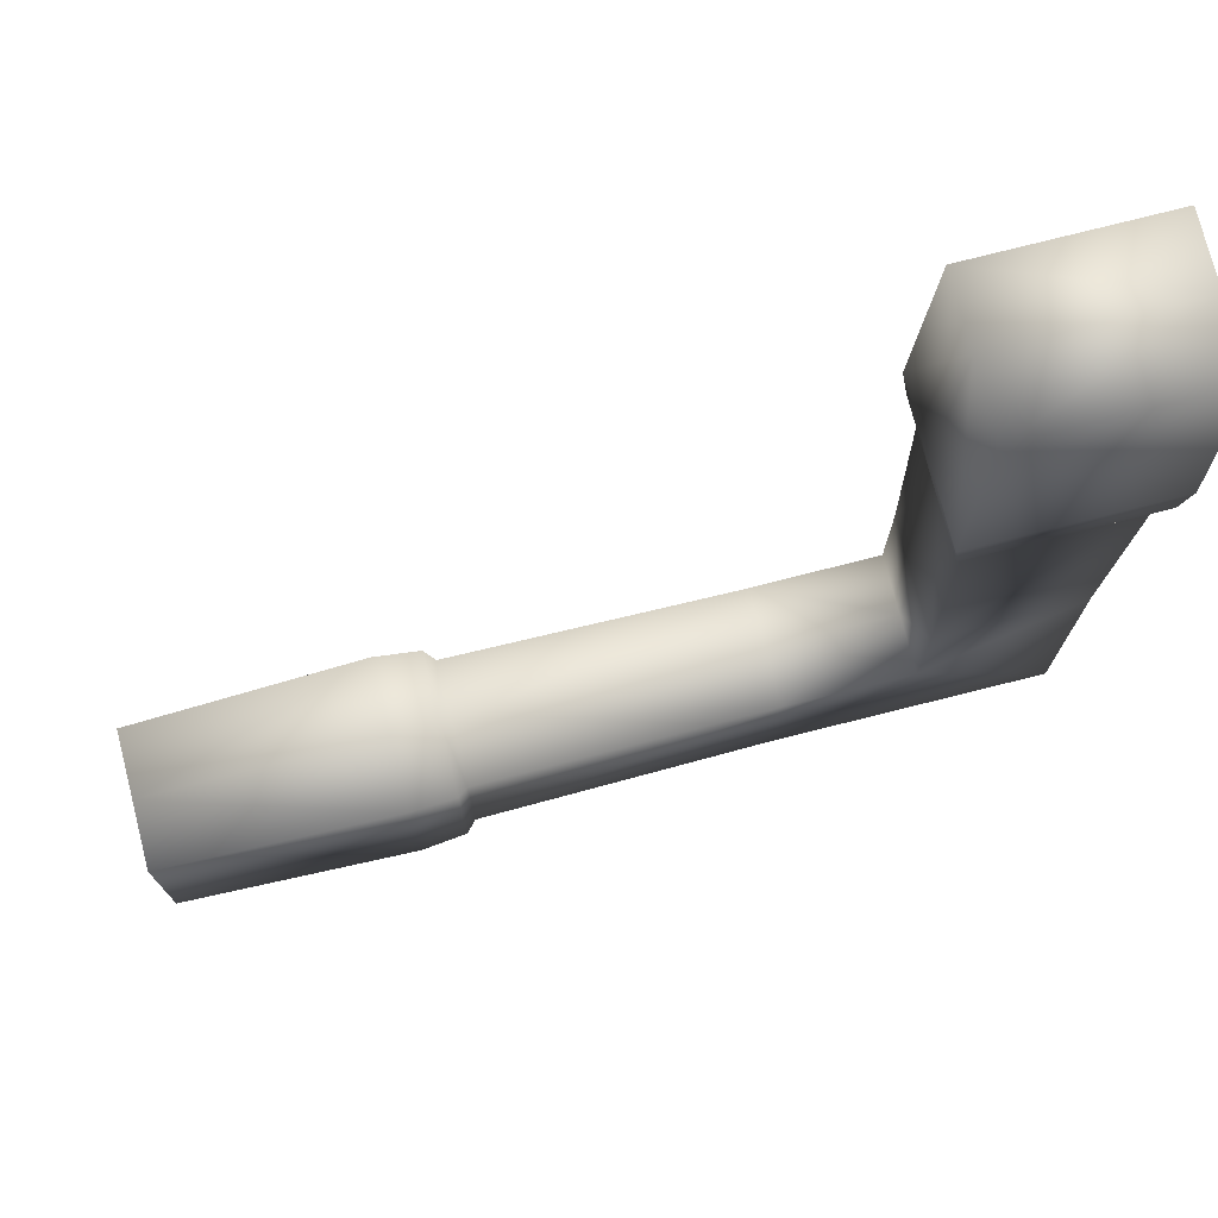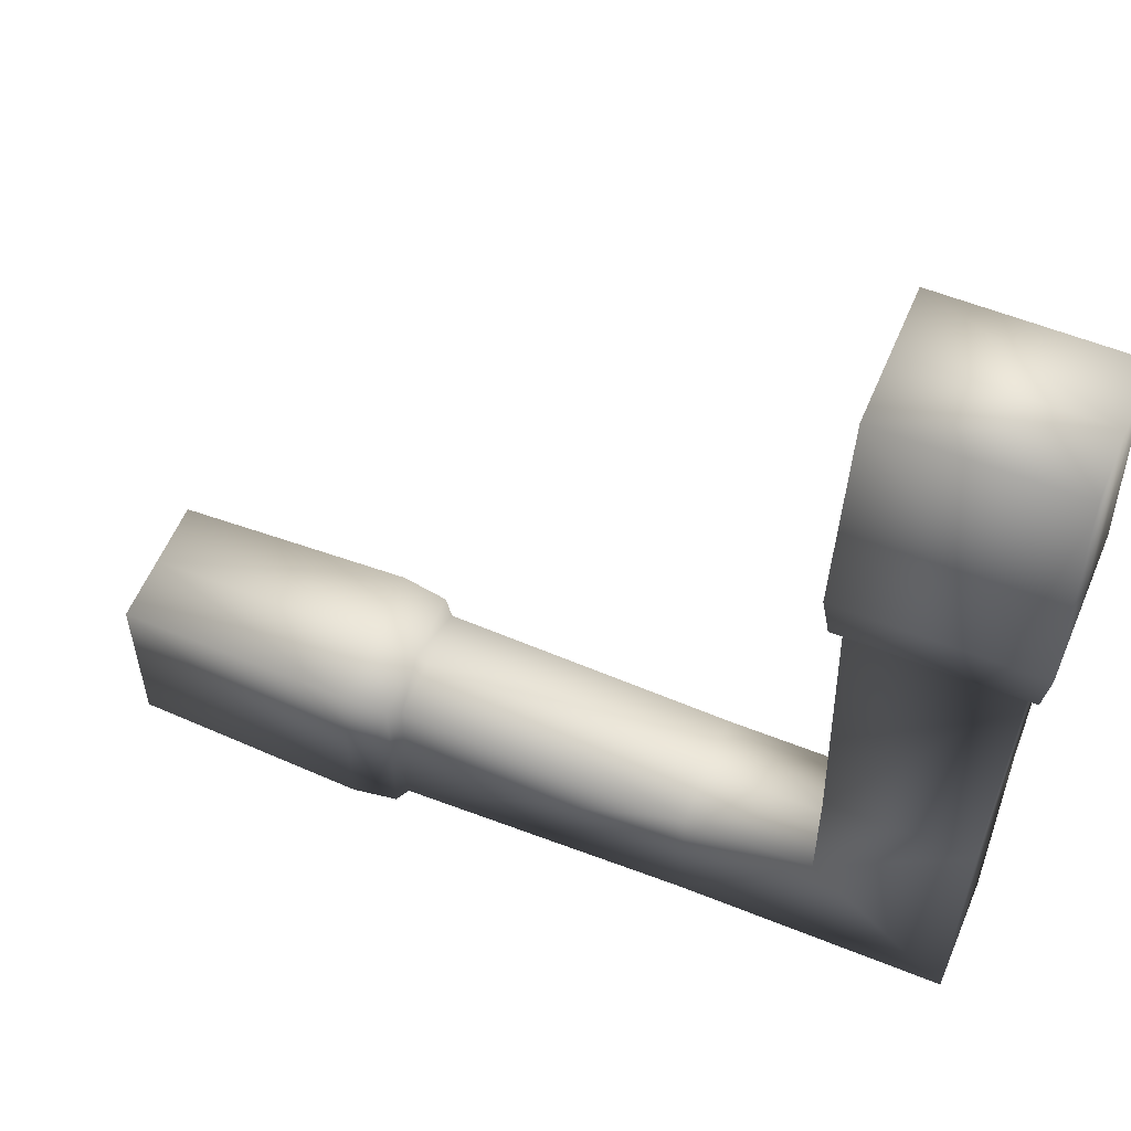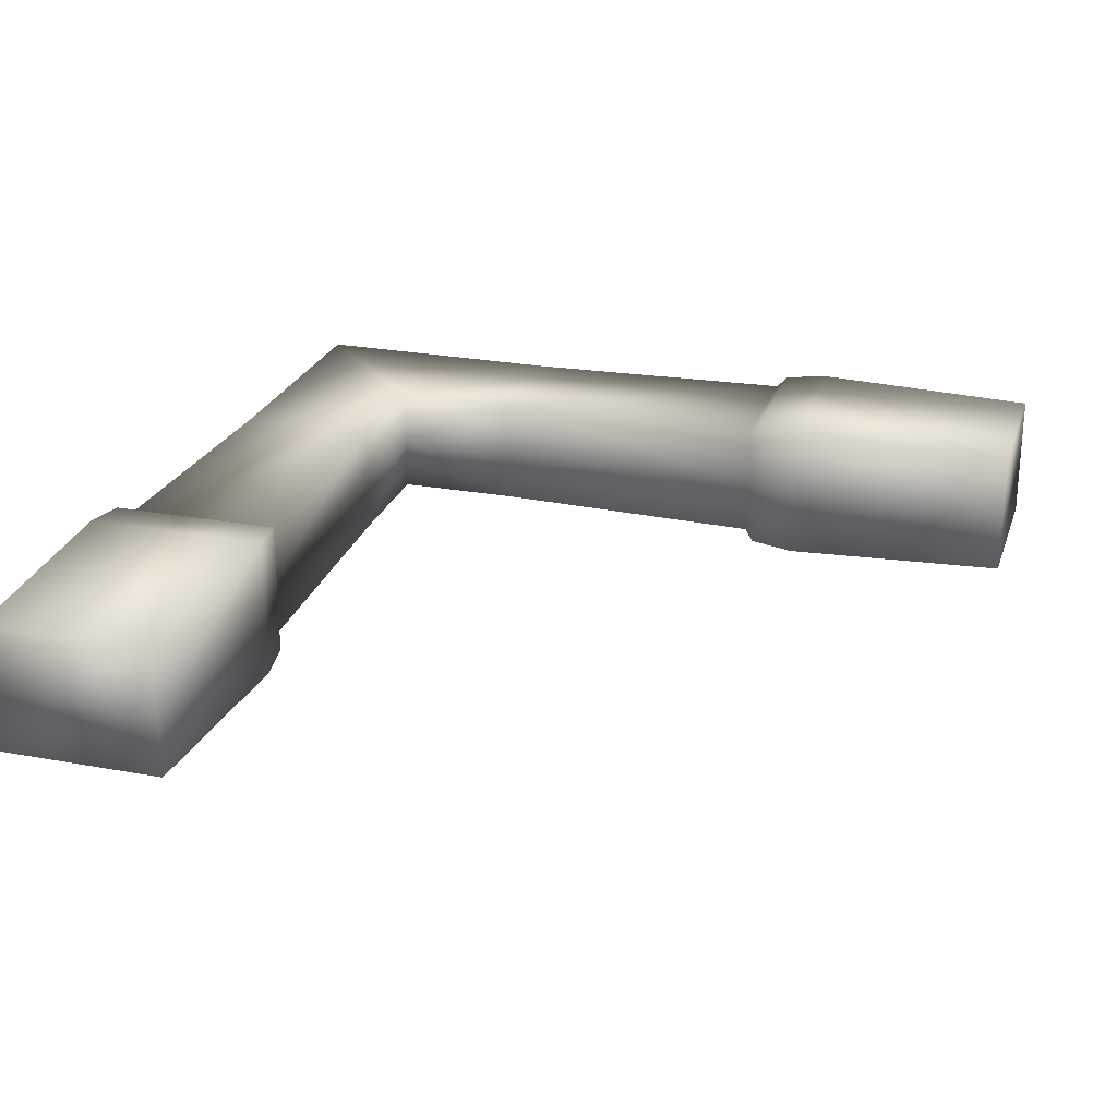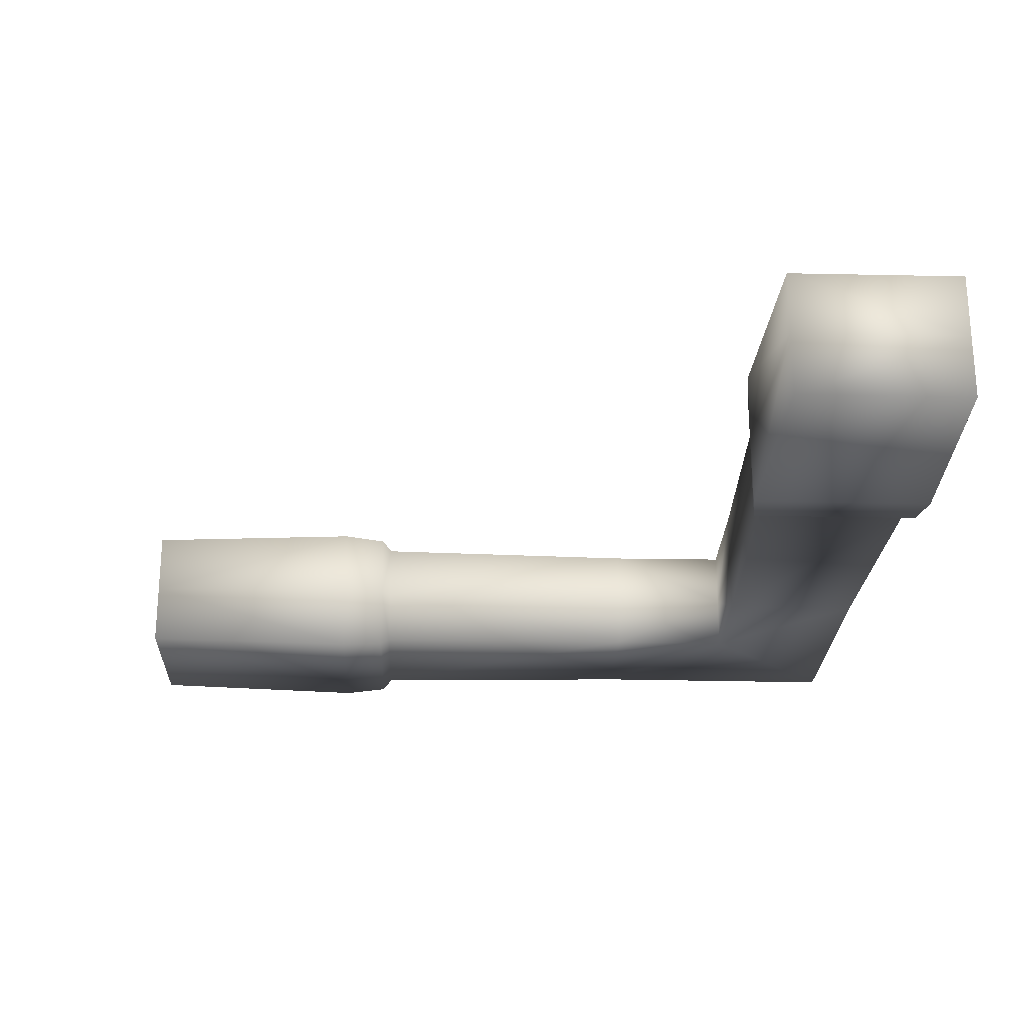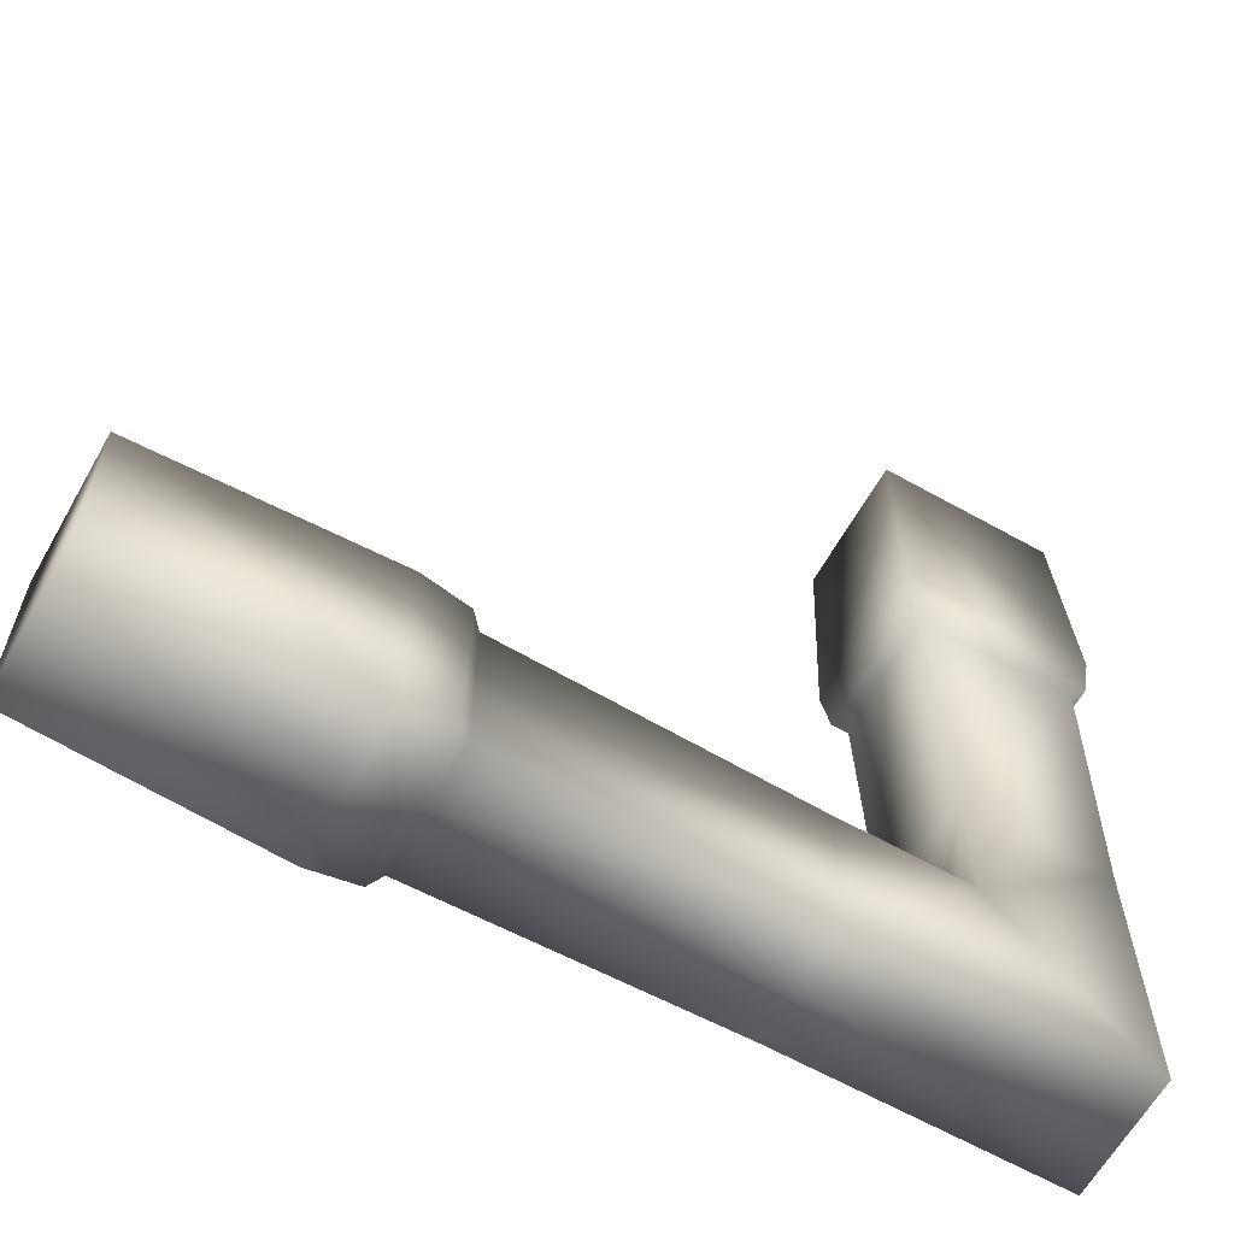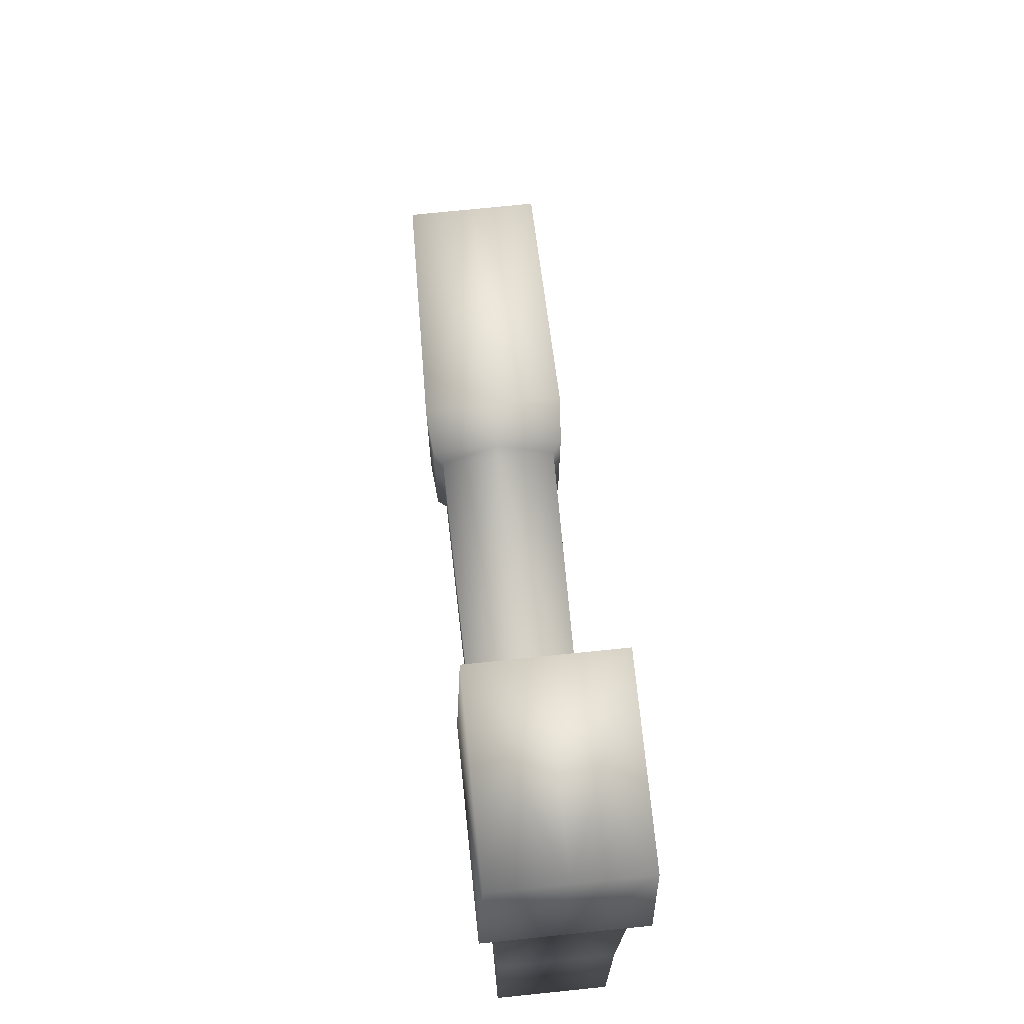
<metadata>
{"format":"obj","ext":"obj","renderer":"f3d","projection":"perspective","resolution":1024,"background":"white","views":[{"elev":75.2,"azim":165.7,"up":"+Z"},{"elev":57.4,"azim":-157.4,"up":"+Z"},{"elev":24.7,"azim":16.8,"up":"+Y"},{"elev":-23.9,"azim":88.0,"up":"+Y"},{"elev":-62.9,"azim":150.5,"up":"+Z"},{"elev":72.6,"azim":-95.9,"up":"+Z"}]}
</metadata>
<code>
v  7.874 3.093 1.052
v  1.019 3.121 1.019
v  1.019 0 1.019
v  7.874 0 1.052
v  39.37 3.605 2.003
v  39.37 0 2.003
v  39.37 0 -7.547
v  39.37 3.605 -7.547
v  24.18 3.753 -7.527
v  26.67 3.954 -7.856
v  26.68 0 -7.857
v  24.18 0 -7.526
v  7.874 3.093 -6.692
v  23.62 3.257 -6.991
v  23.62 0 -6.991
v  7.874 0 -6.692
v  24.18 3.753 1.944
v  26.67 3.954 2.302
v  23.62 3.257 1.399
v  23.62 0 1.399
v  24.18 0 1.943
v  26.67 0 2.304
v  -6.667 3.152 -6.667
v  -6.667 0 -6.667
v  7.874 -3.093 1.052
v  1.019 -3.121 1.019
v  39.37 -3.605 2.003
v  39.37 -3.605 -7.547
v  24.18 -3.753 -7.527
v  26.67 -3.954 -7.856
v  7.874 -3.093 -6.692
v  23.62 -3.257 -6.991
v  24.18 -3.753 1.944
v  26.67 -3.954 2.302
v  23.62 -3.257 1.399
v  -6.667 -3.152 -6.667
v  1.052 3.093 7.874
v  1.052 0 7.874
v  2.003 3.605 39.37
v  -7.547 3.605 39.37
v  -7.547 0 39.37
v  2.003 0 39.37
v  -7.527 3.753 24.18
v  -7.526 0 24.18
v  -7.857 0 26.68
v  -7.856 3.954 26.67
v  -6.692 3.093 7.874
v  -6.692 0 7.874
v  -6.991 0 23.62
v  -6.991 3.257 23.62
v  1.944 3.753 24.18
v  2.302 3.954 26.67
v  1.399 3.257 23.62
v  1.943 0 24.18
v  1.399 0 23.62
v  2.304 0 26.67
v  1.052 -3.093 7.874
v  2.003 -3.605 39.37
v  -7.547 -3.605 39.37
v  -7.527 -3.753 24.18
v  -7.856 -3.954 26.67
v  -6.692 -3.093 7.874
v  -6.991 -3.257 23.62
v  1.944 -3.753 24.18
v  2.302 -3.954 26.67
v  1.399 -3.257 23.62
o WallConectorS
g WallConectorS
f 1 2 3 4
f 5 6 7 8
f 9 10 11 12
f 13 14 15 16
f 17 18 10 9
f 1 19 14 13
f 5 8 10 18
f 8 7 11 10
f 19 20 21 17
f 14 19 17 9
f 22 18 17 21
f 20 19 1 4
f 6 5 18 22
f 15 14 9 12
f 2 1 13 23
f 23 13 16 24
f 25 4 3 26
f 27 28 7 6
f 29 12 11 30
f 31 16 15 32
f 33 29 30 34
f 25 31 32 35
f 27 34 30 28
f 28 30 11 7
f 35 33 21 20
f 32 29 33 35
f 22 21 33 34
f 20 4 25 35
f 6 22 34 27
f 15 12 29 32
f 26 36 31 25
f 36 24 16 31
f 37 38 3 2
f 39 40 41 42
f 43 44 45 46
f 47 48 49 50
f 51 43 46 52
f 37 47 50 53
f 39 52 46 40
f 40 46 45 41
f 53 51 54 55
f 50 43 51 53
f 56 54 51 52
f 55 38 37 53
f 42 56 52 39
f 49 44 43 50
f 2 23 47 37
f 23 24 48 47
f 57 26 3 38
f 58 42 41 59
f 60 61 45 44
f 62 63 49 48
f 64 65 61 60
f 57 66 63 62
f 58 59 61 65
f 59 41 45 61
f 66 55 54 64
f 63 66 64 60
f 56 65 64 54
f 55 66 57 38
f 42 58 65 56
f 49 63 60 44
f 26 57 62 36
f 36 62 48 24

</code>
